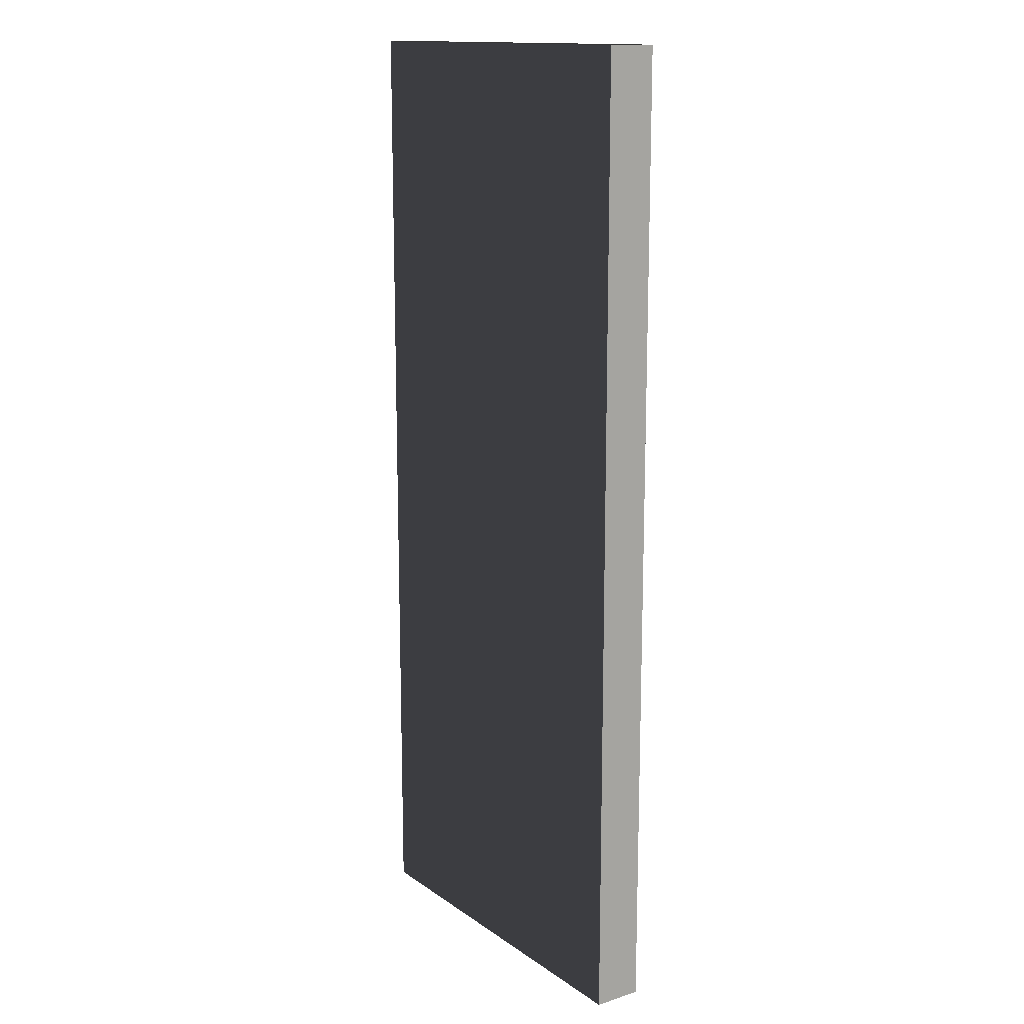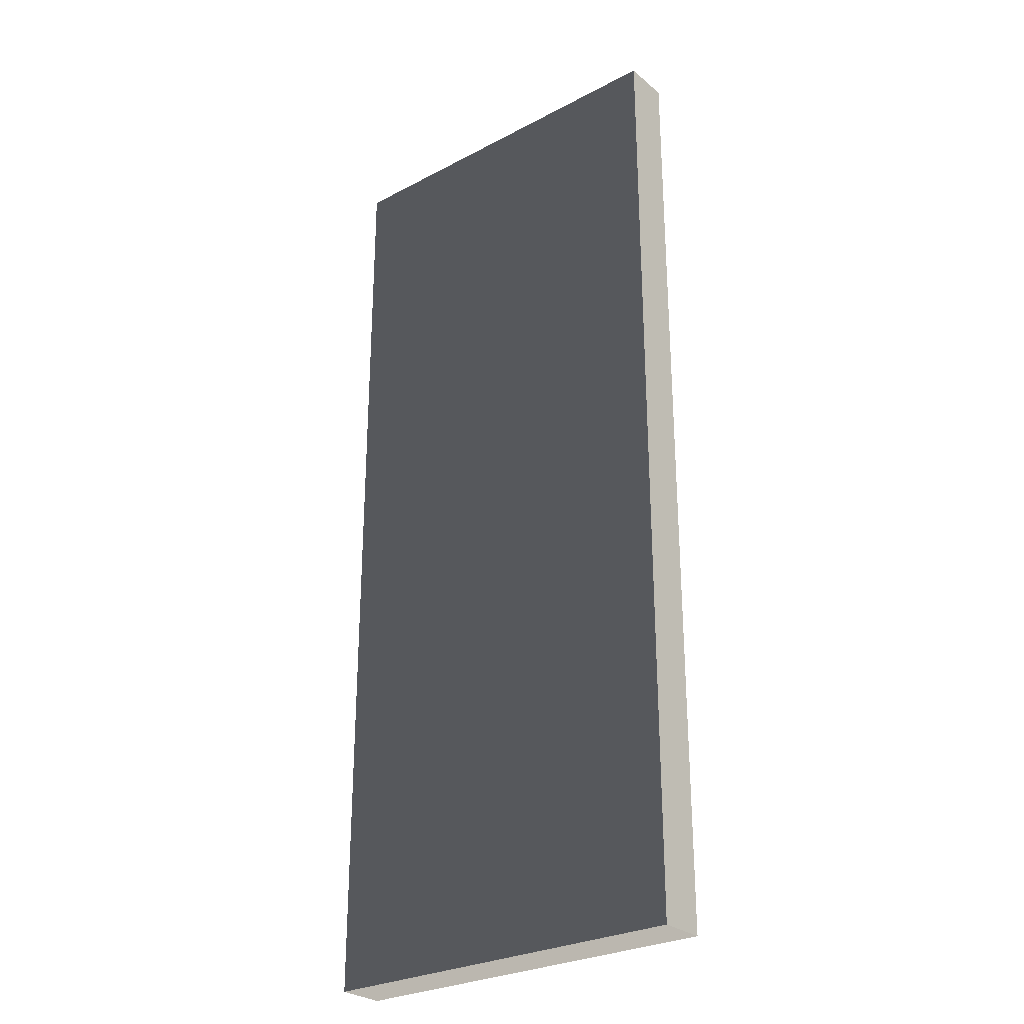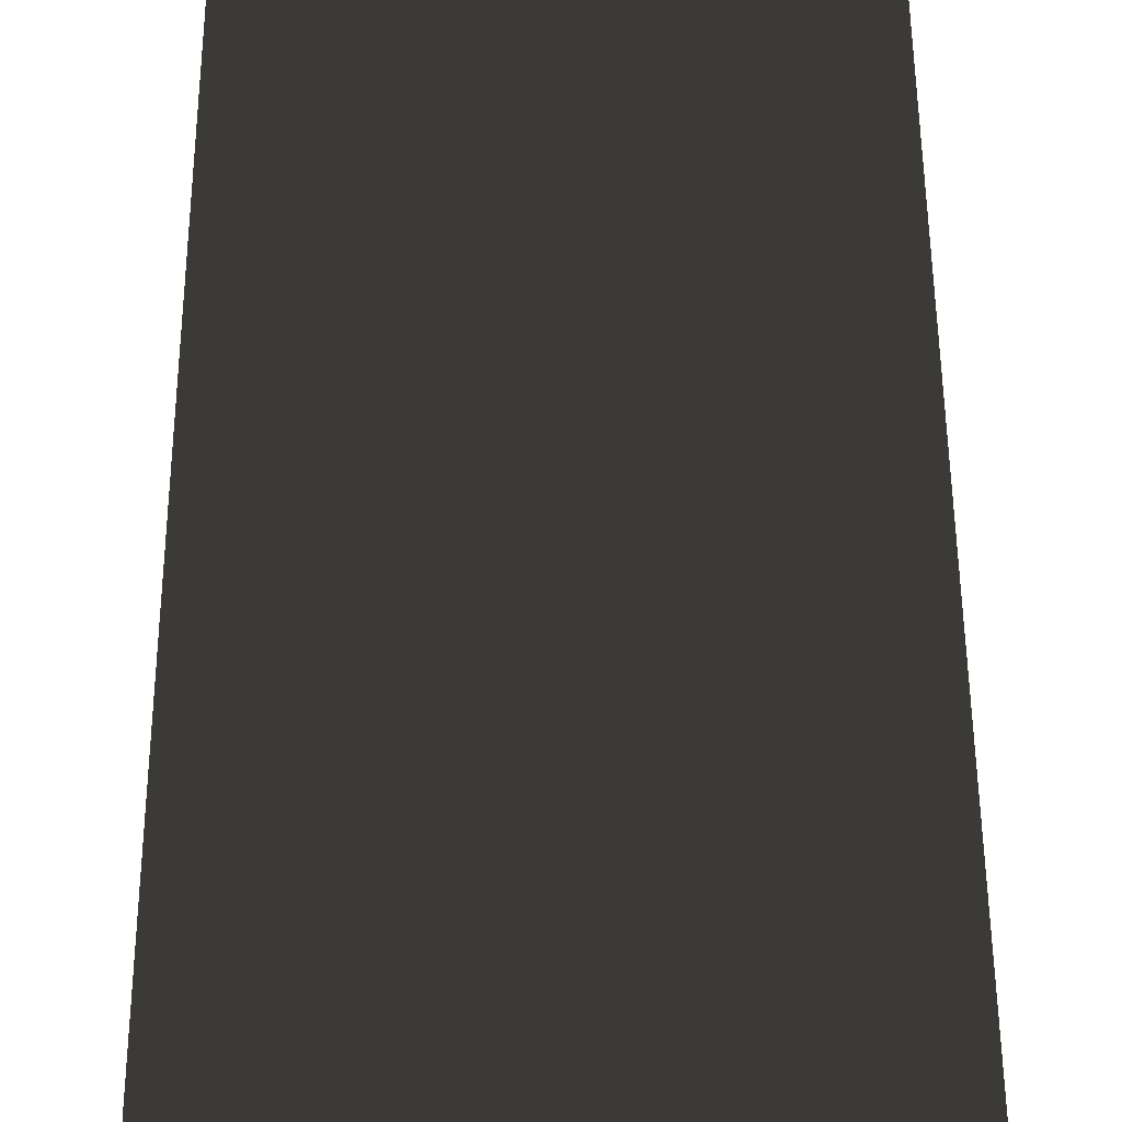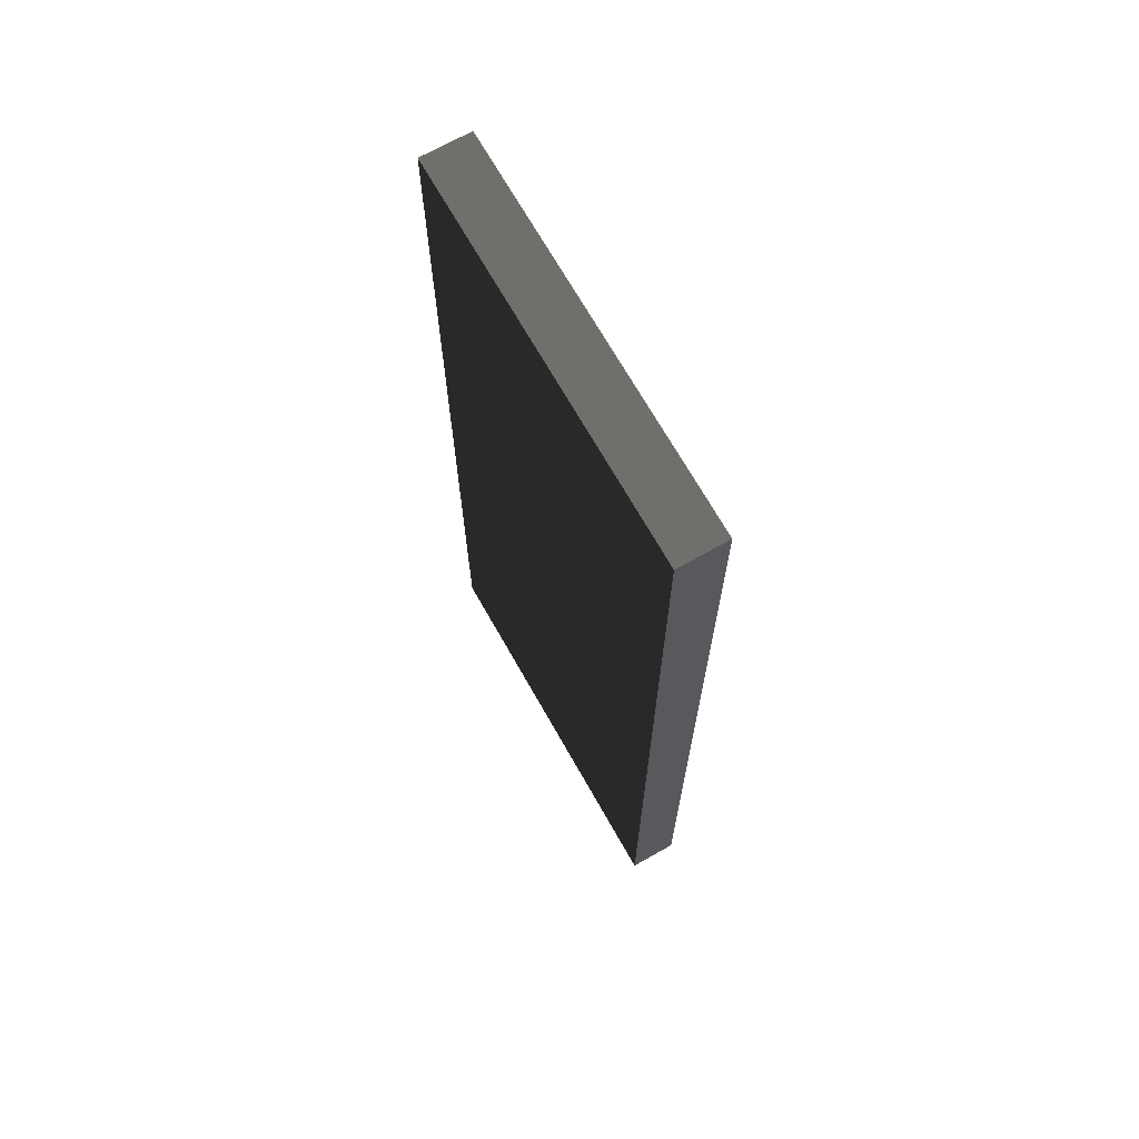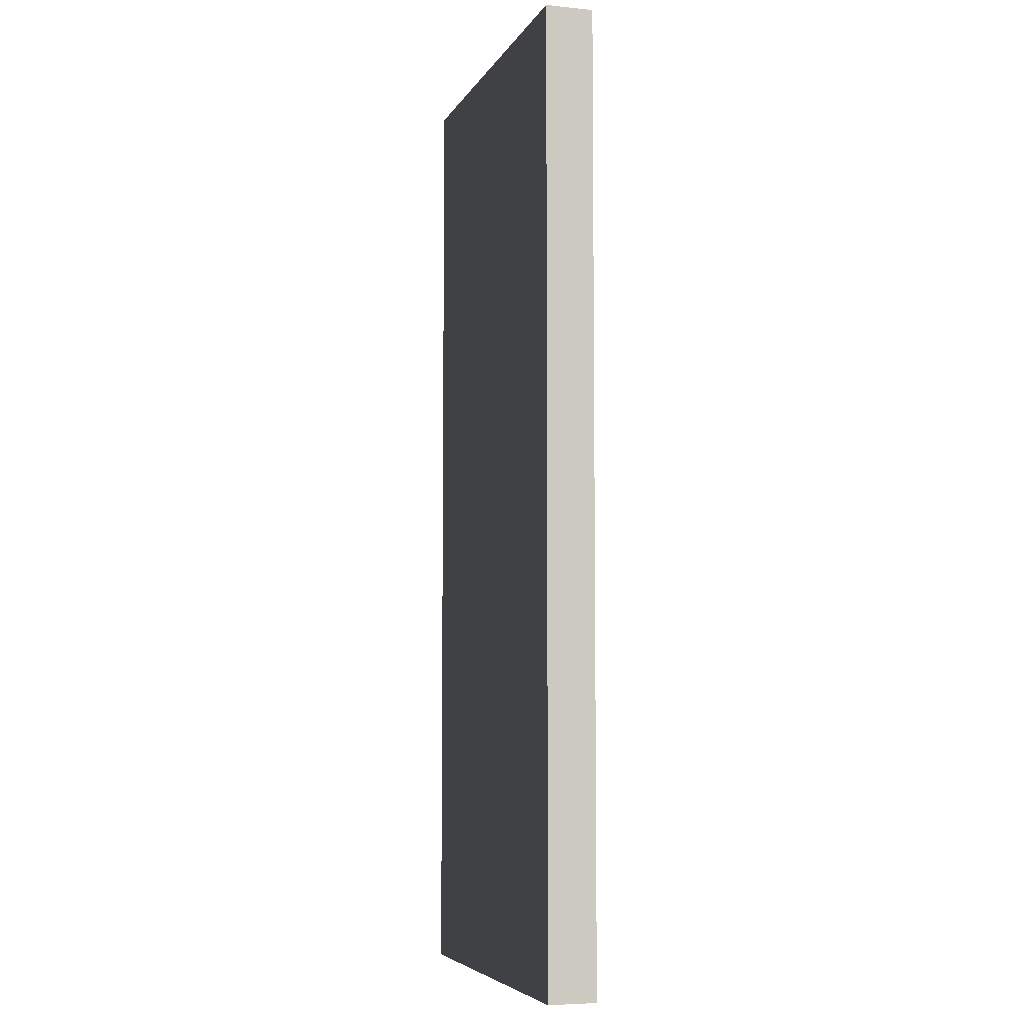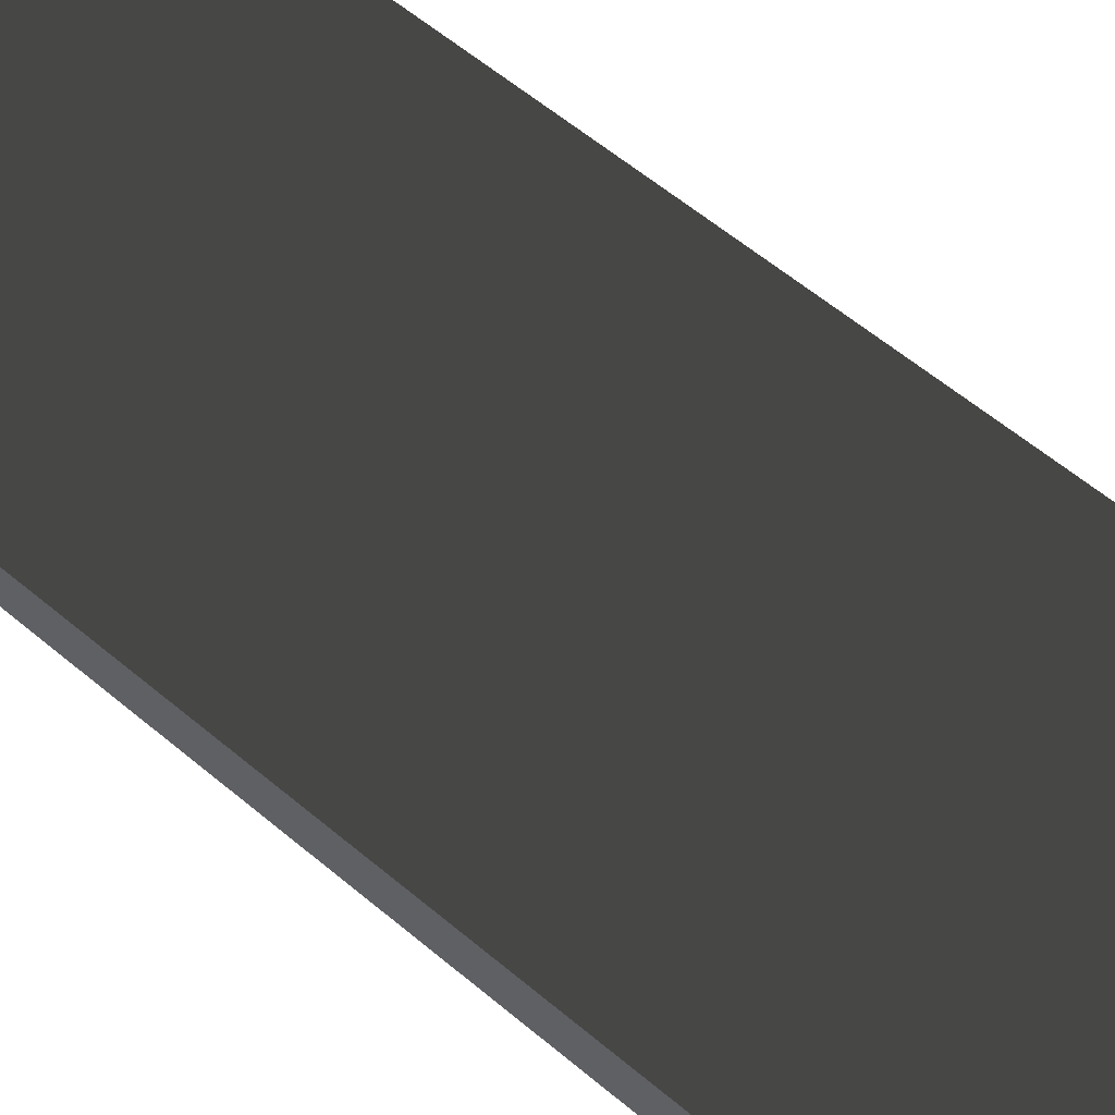
<metadata>
{"format":"obj","ext":"obj","renderer":"f3d","projection":"perspective","resolution":1024,"background":"white","views":[{"elev":14.5,"azim":55.3,"up":"+Z"},{"elev":-27.9,"azim":38.7,"up":"+Z"},{"elev":50.1,"azim":179.7,"up":"+Y"},{"elev":69.6,"azim":60.5,"up":"+Z"},{"elev":-5.9,"azim":72.9,"up":"+Z"},{"elev":59.5,"azim":130.8,"up":"+Y"}]}
</metadata>
<code>
v 1.953 0.2441 4.883
v -1.953 0.2441 4.883
v -1.953 0.2441 0.9766
v 1.953 0.2441 0.9766
v 1.953 -0.2441 4.883
v -1.953 -0.2441 4.883
v -1.953 -0.2441 0.9766
v 1.953 -0.2441 0.9766
v 1.953 0.2441 -2.93
v -1.953 0.2441 -2.93
v -1.953 0.2441 -4.883
v 1.953 0.2441 -4.883
v 1.953 -0.2441 -2.93
v -1.953 -0.2441 -2.93
v -1.953 -0.2441 -4.883
v 1.953 -0.2441 -4.883
f 4 10 3
f 4 9 10
f 3 14 7
f 3 10 14
f 9 8 13
f 9 4 8
f 8 14 13
f 8 7 14
f 1 3 2
f 1 4 3
f 1 6 5
f 1 2 6
f 2 7 6
f 2 3 7
f 4 5 8
f 4 1 5
f 5 7 8
f 5 6 7
f 9 11 10
f 9 12 11
f 10 15 14
f 10 11 15
f 11 16 15
f 11 12 16
f 12 13 16
f 12 9 13
f 13 15 16
f 13 14 15

</code>
